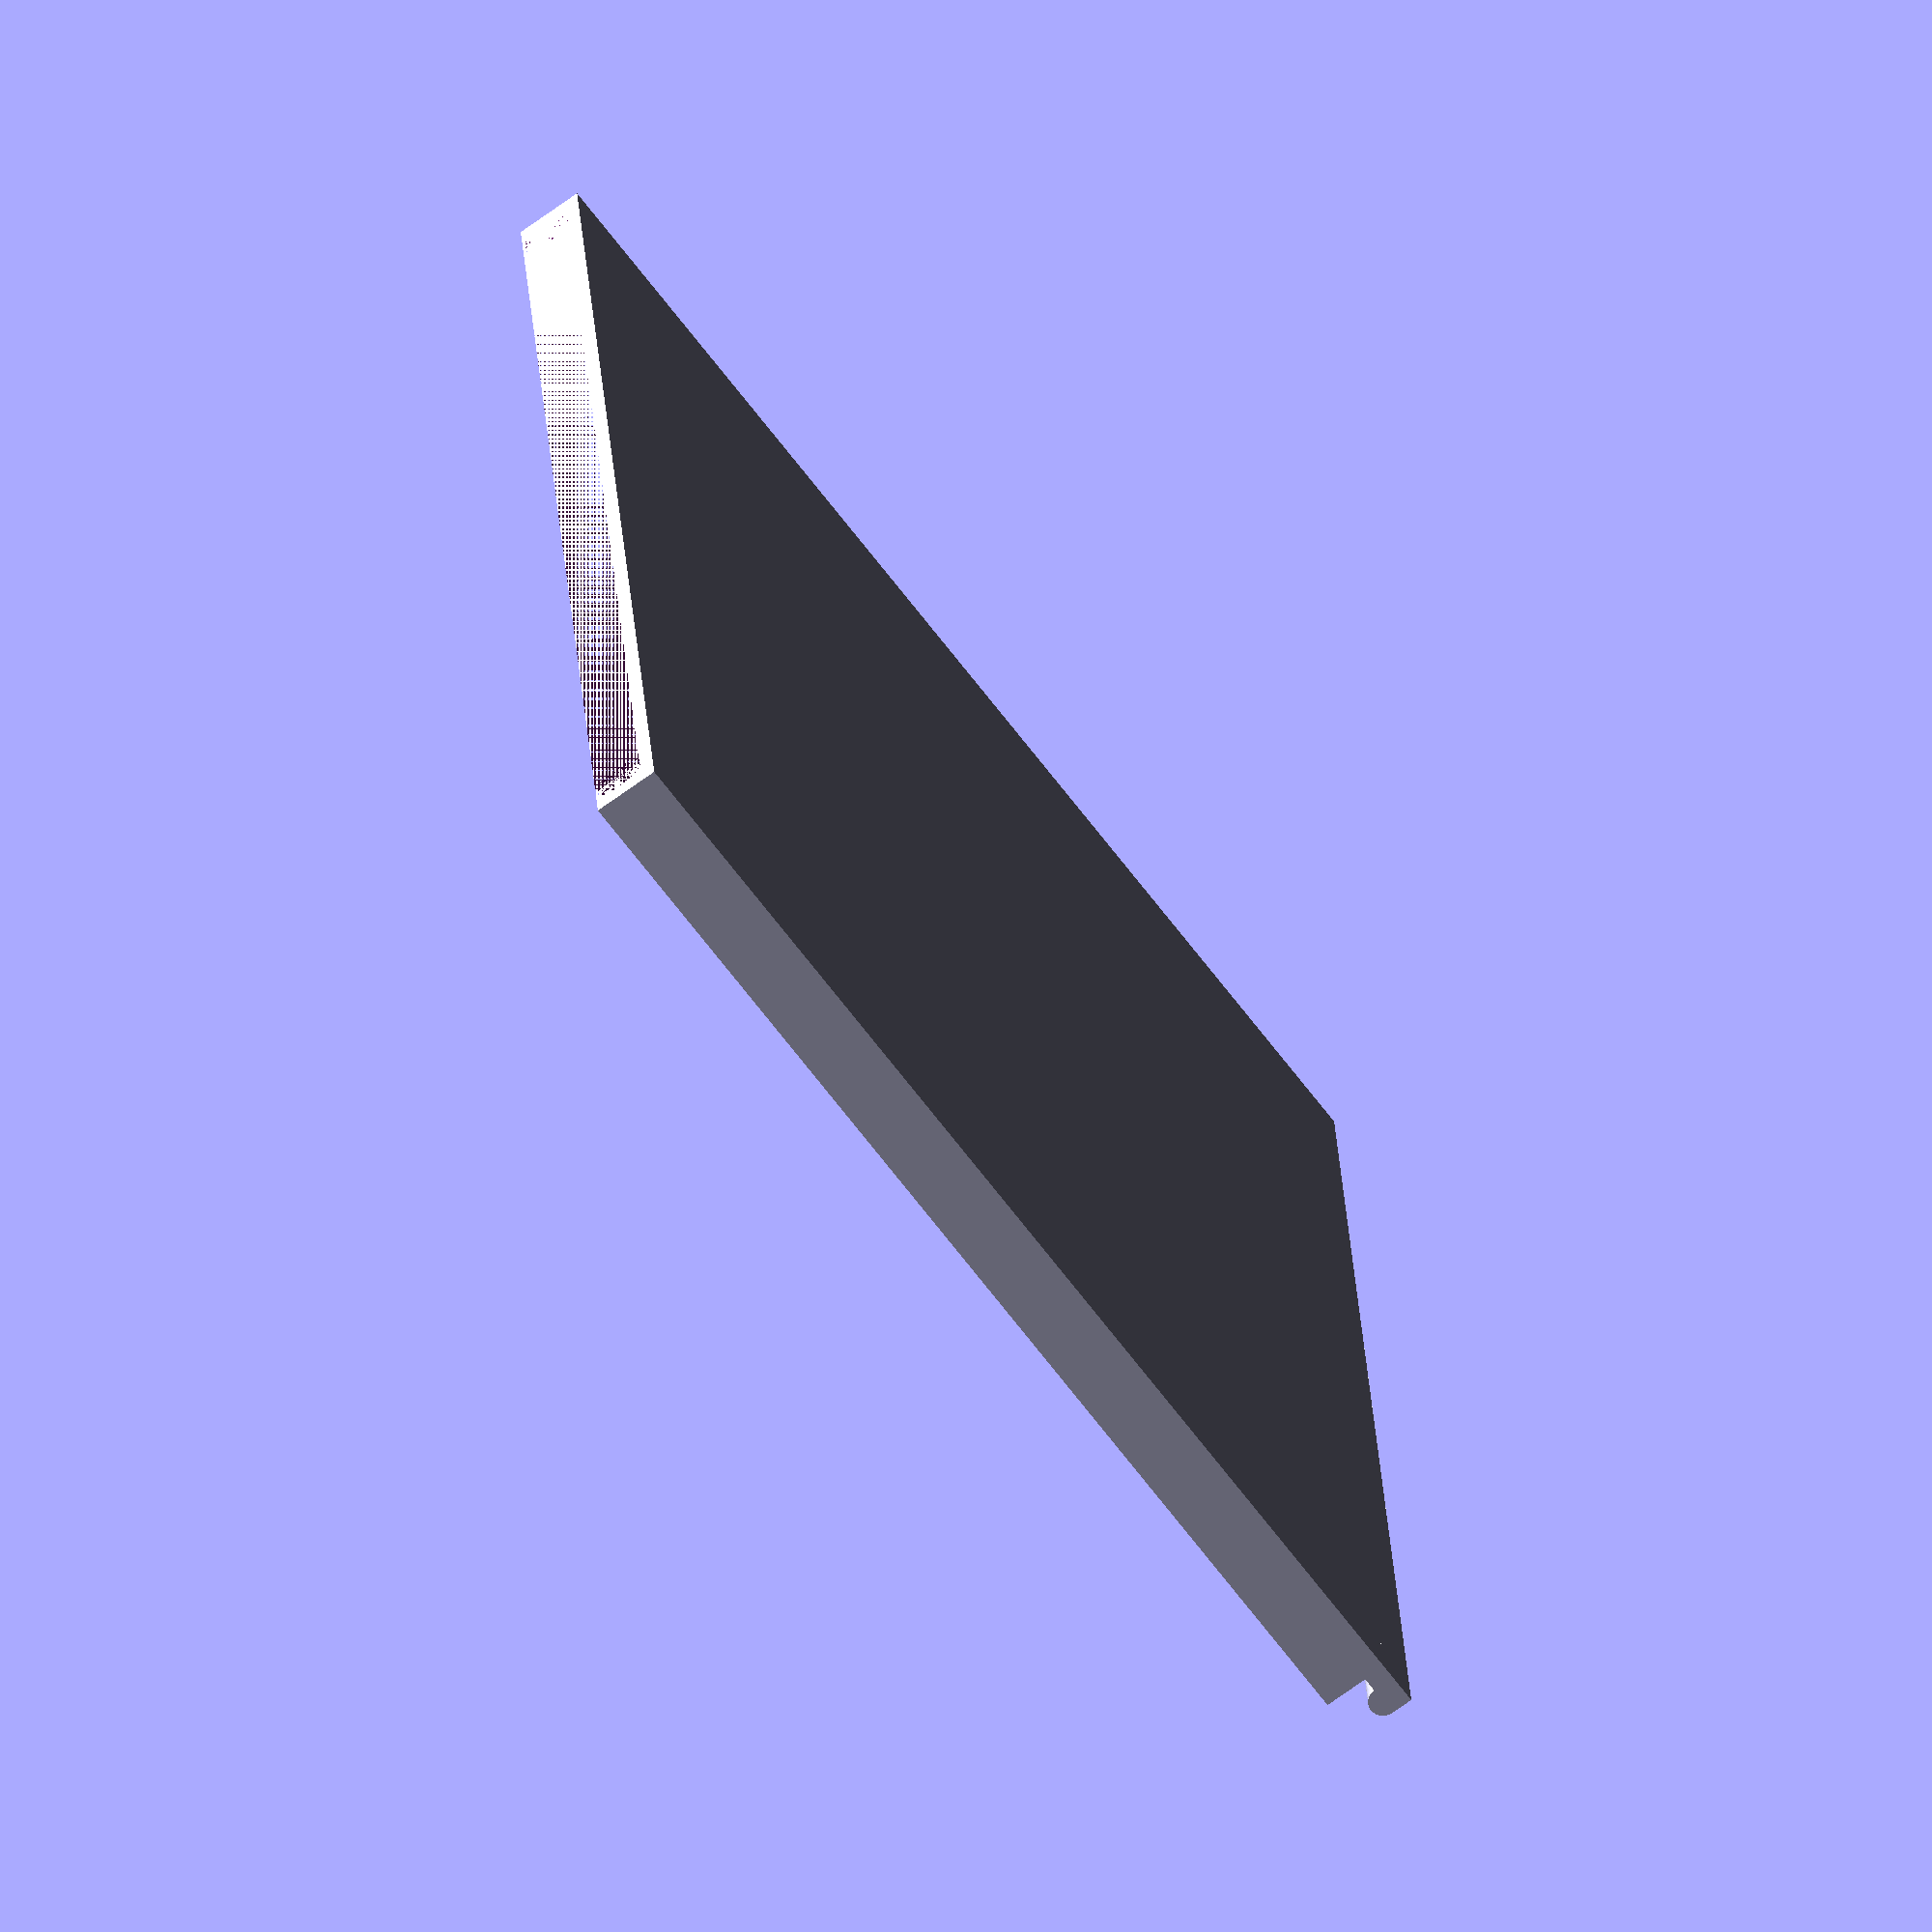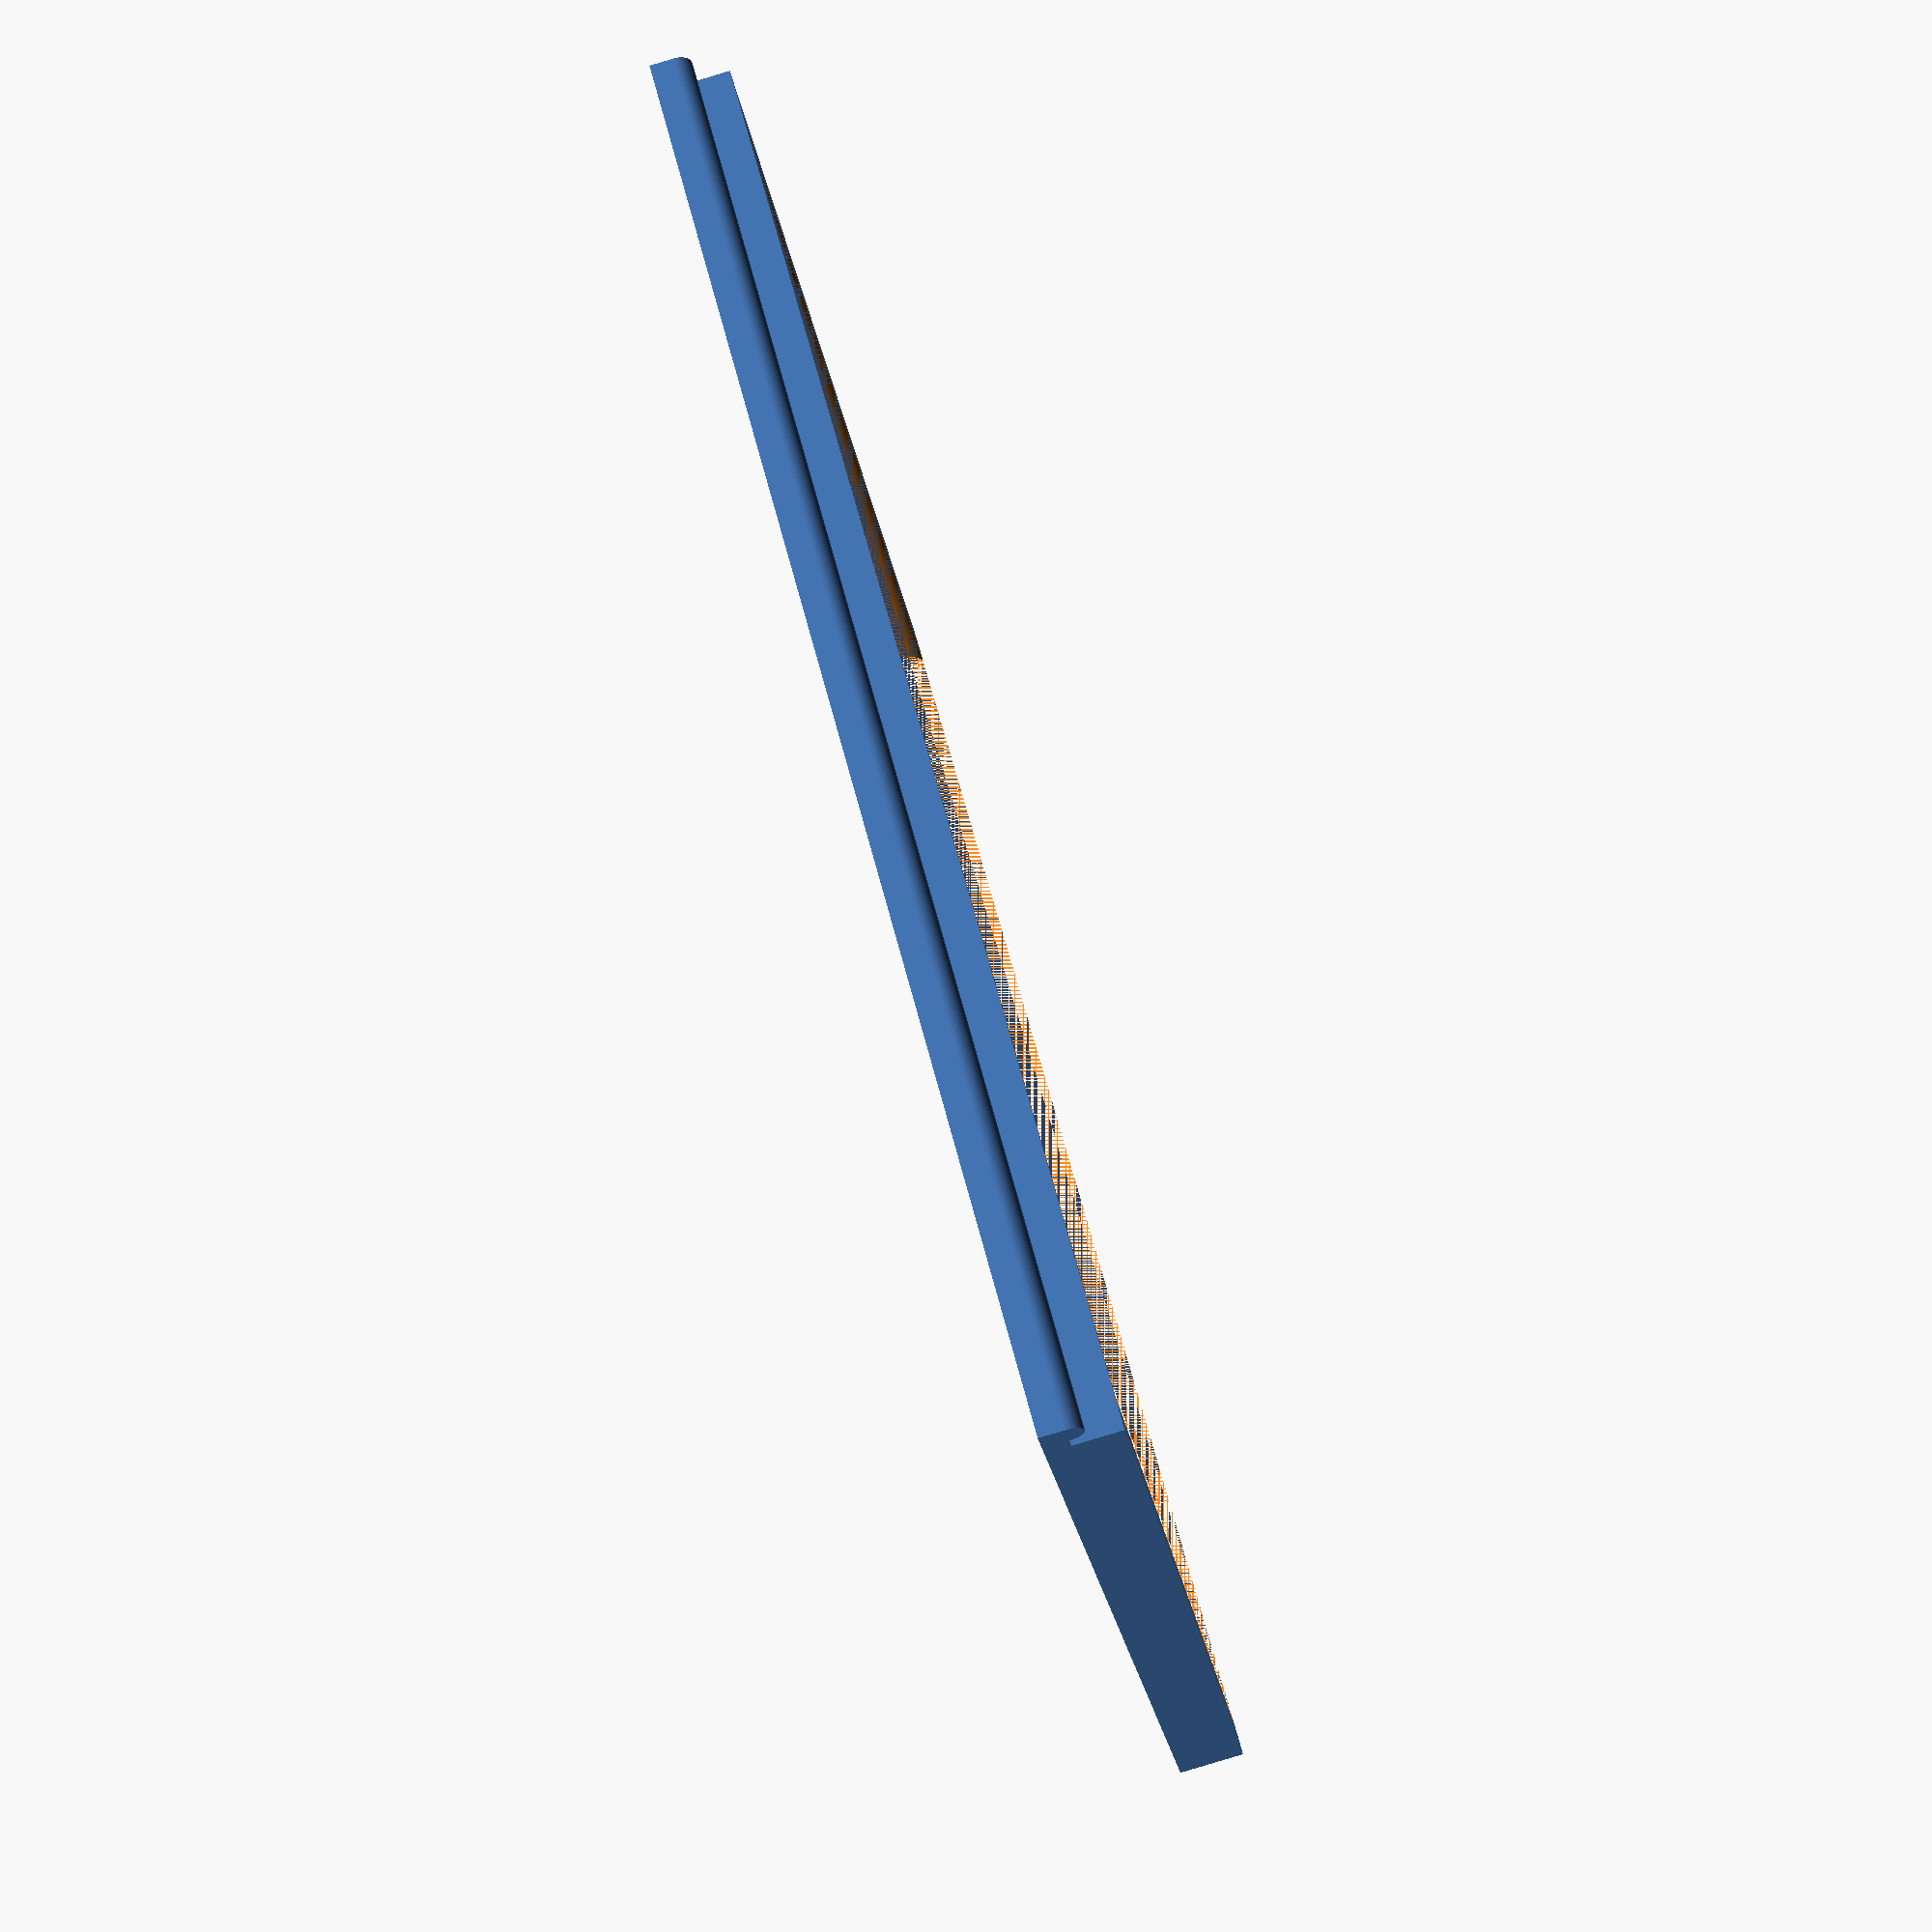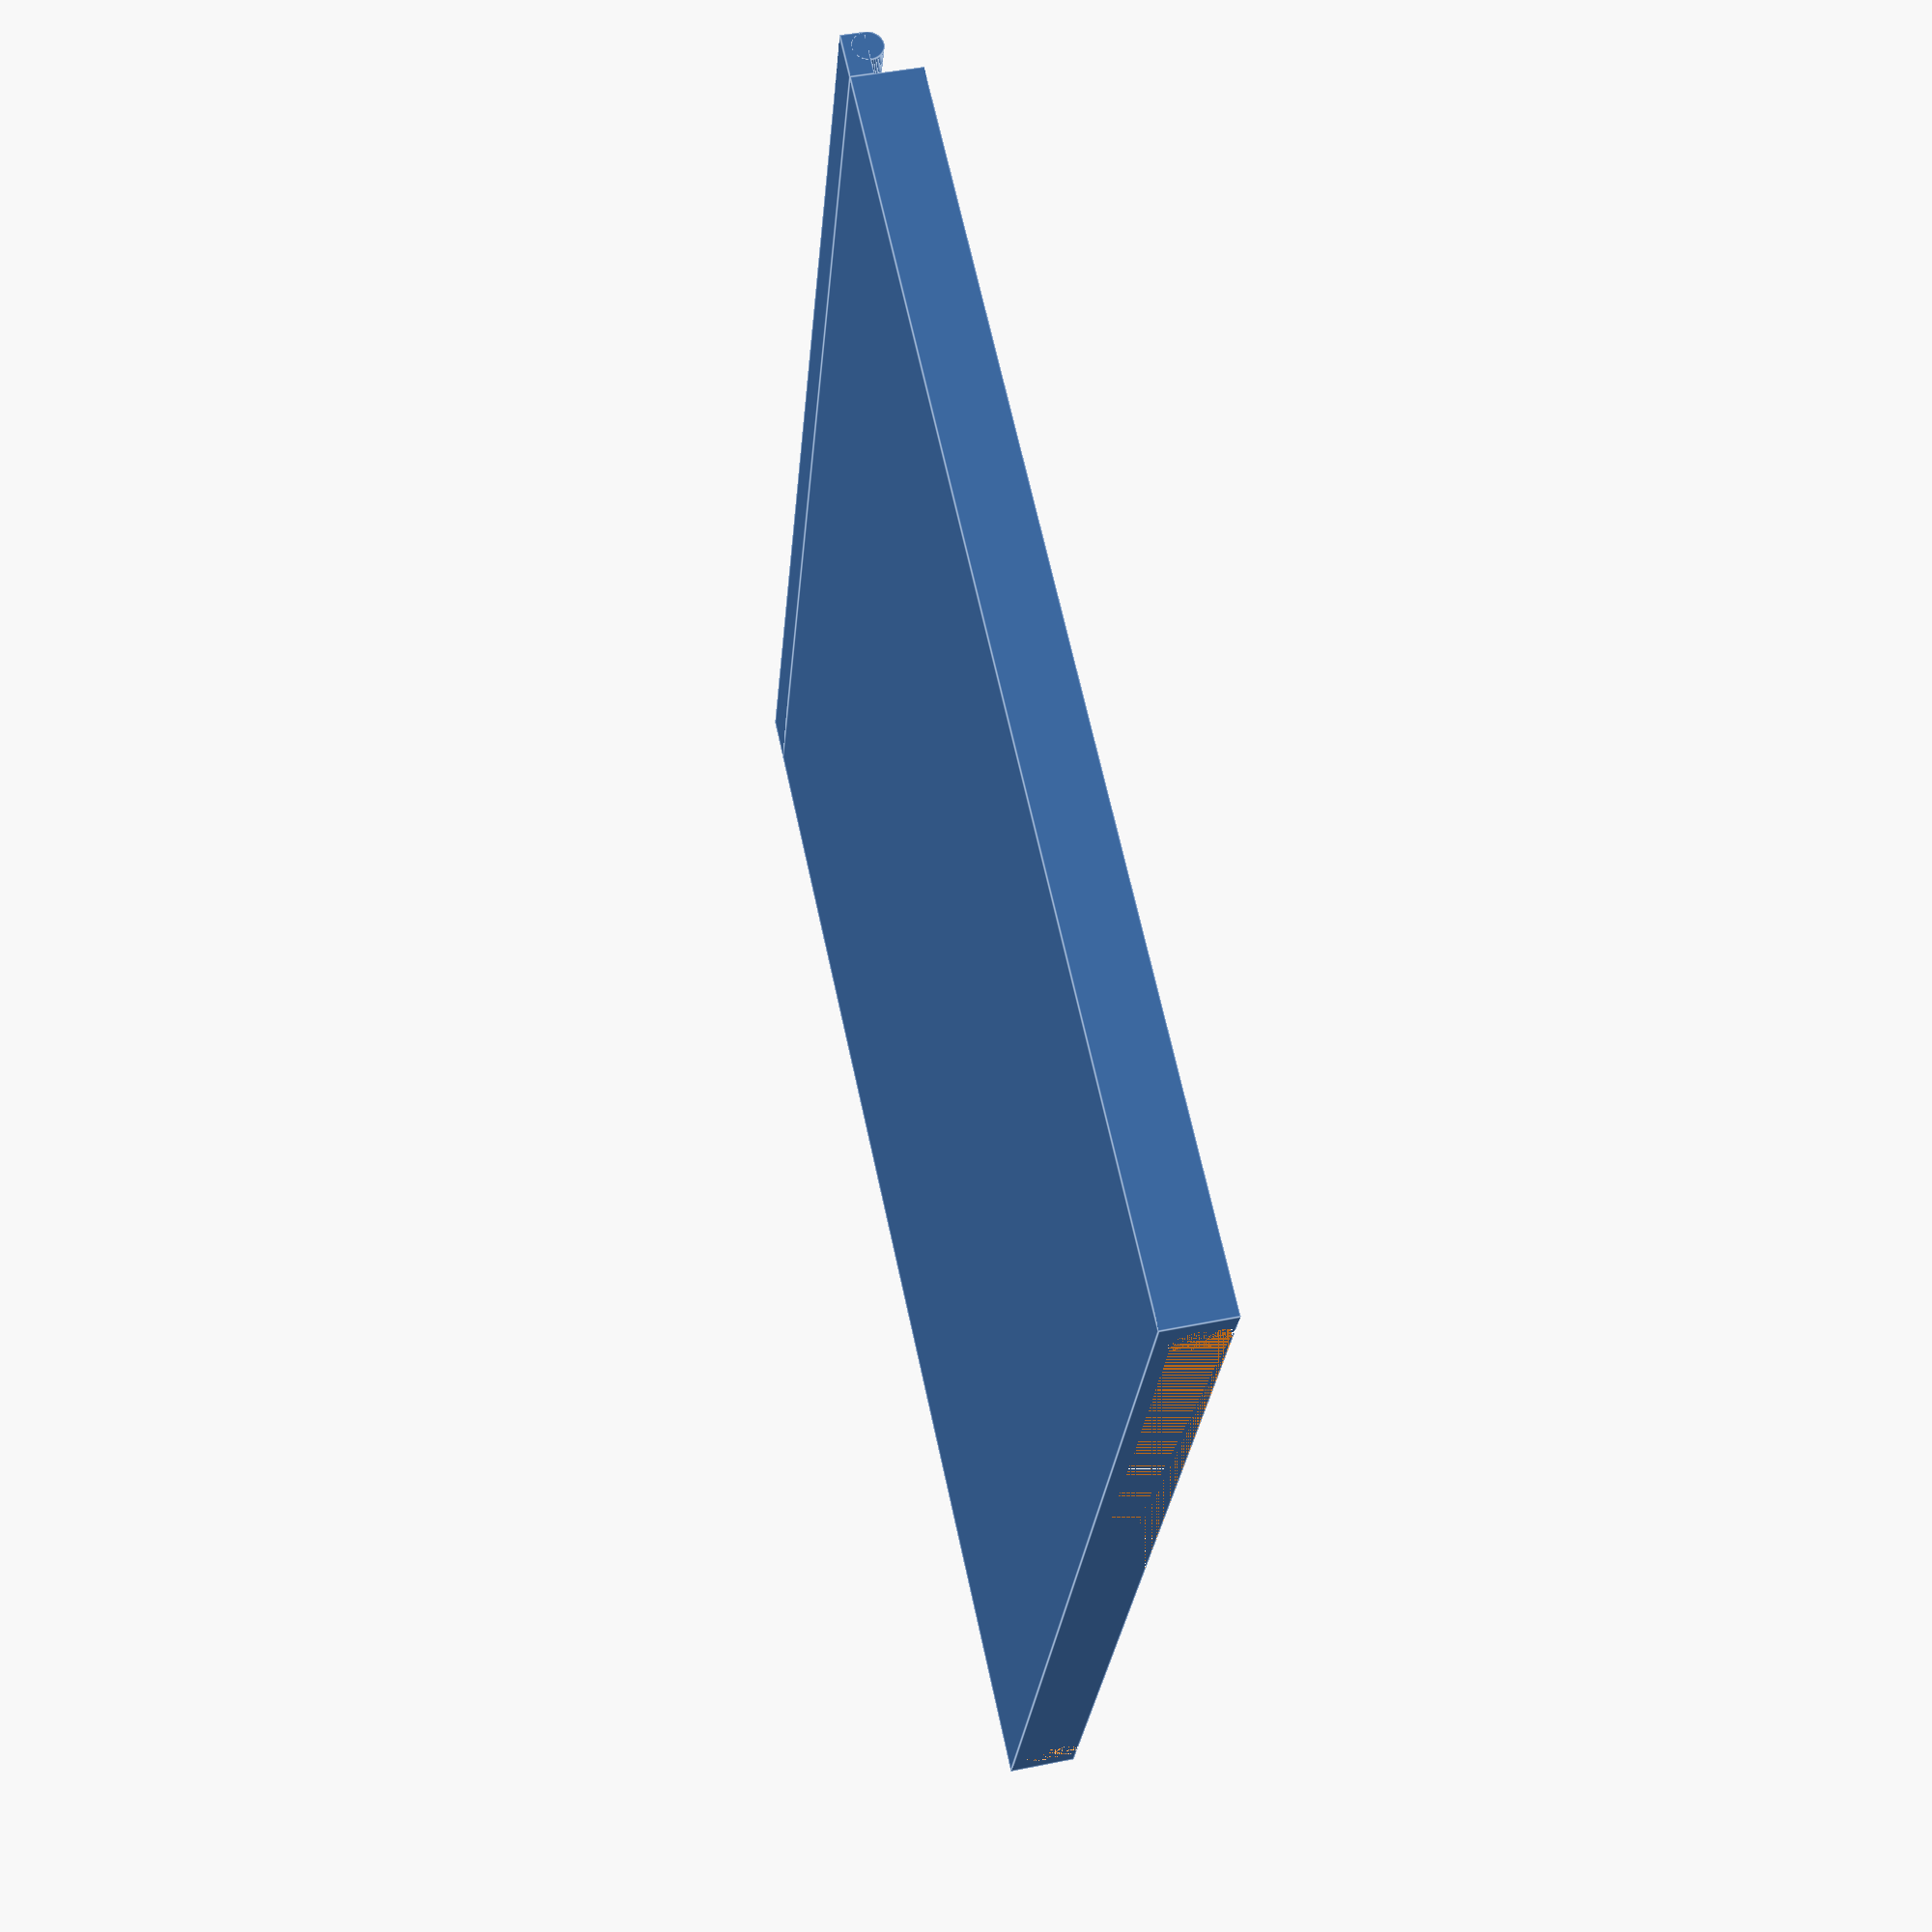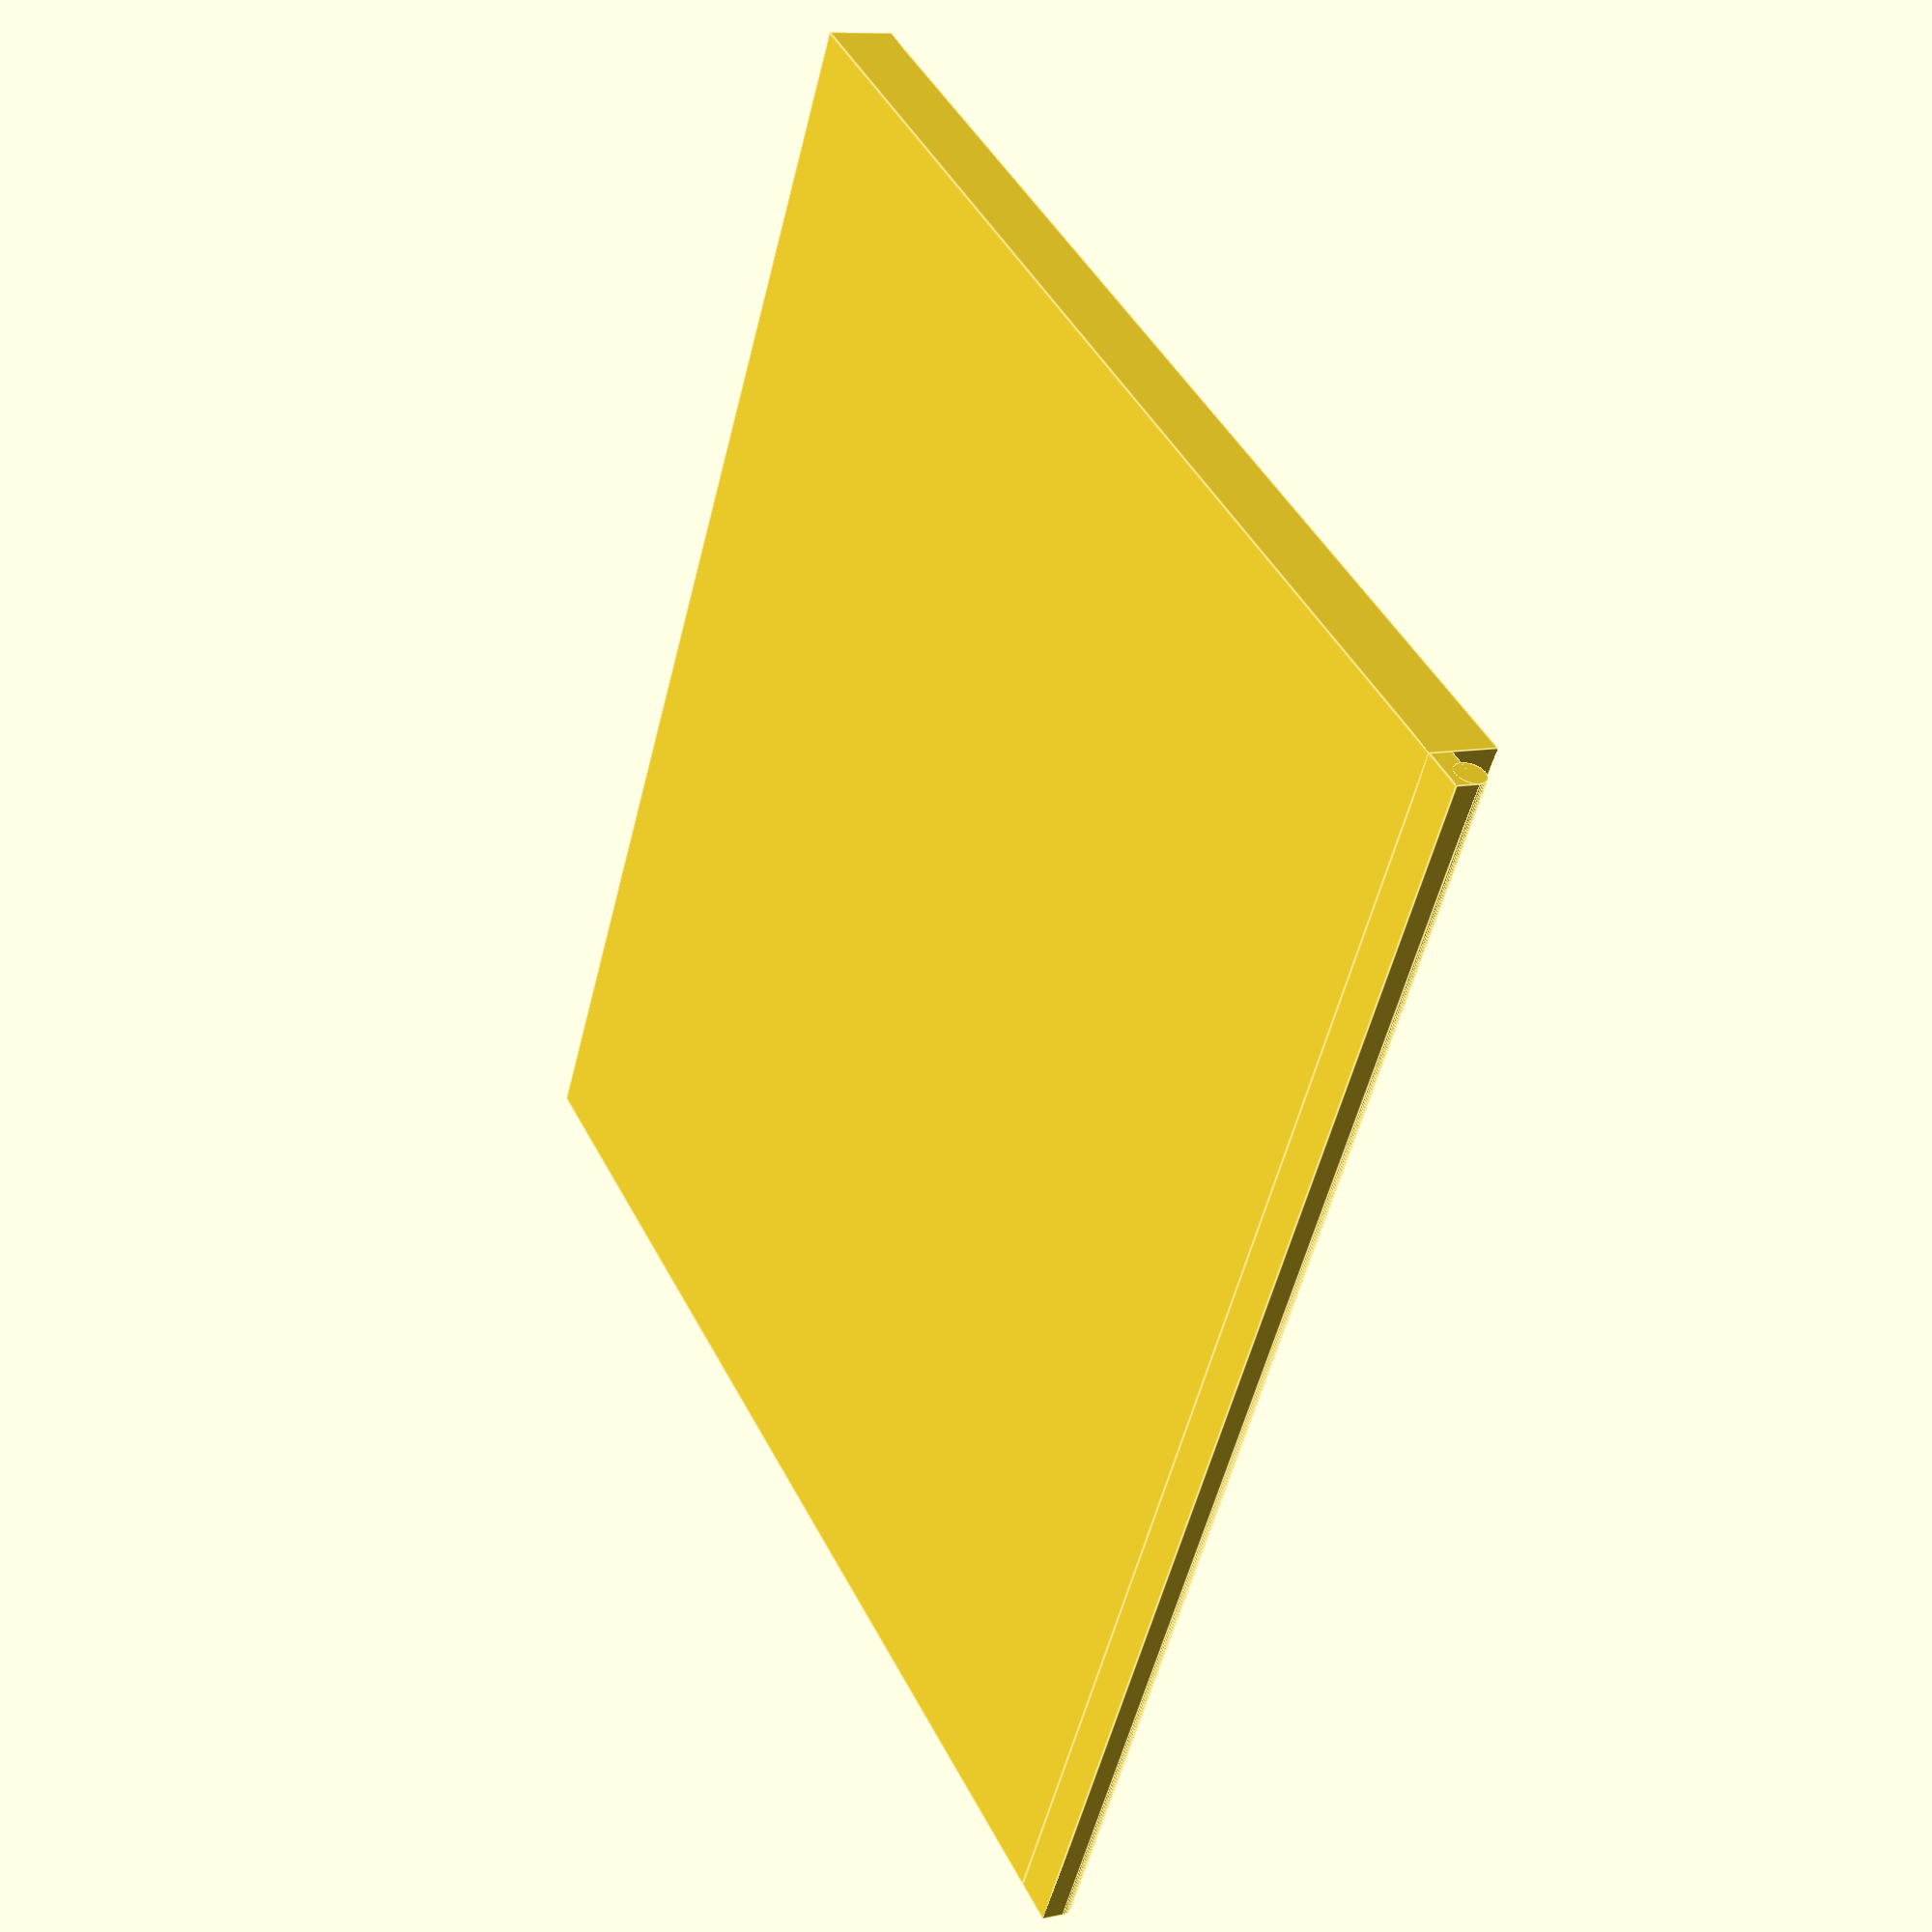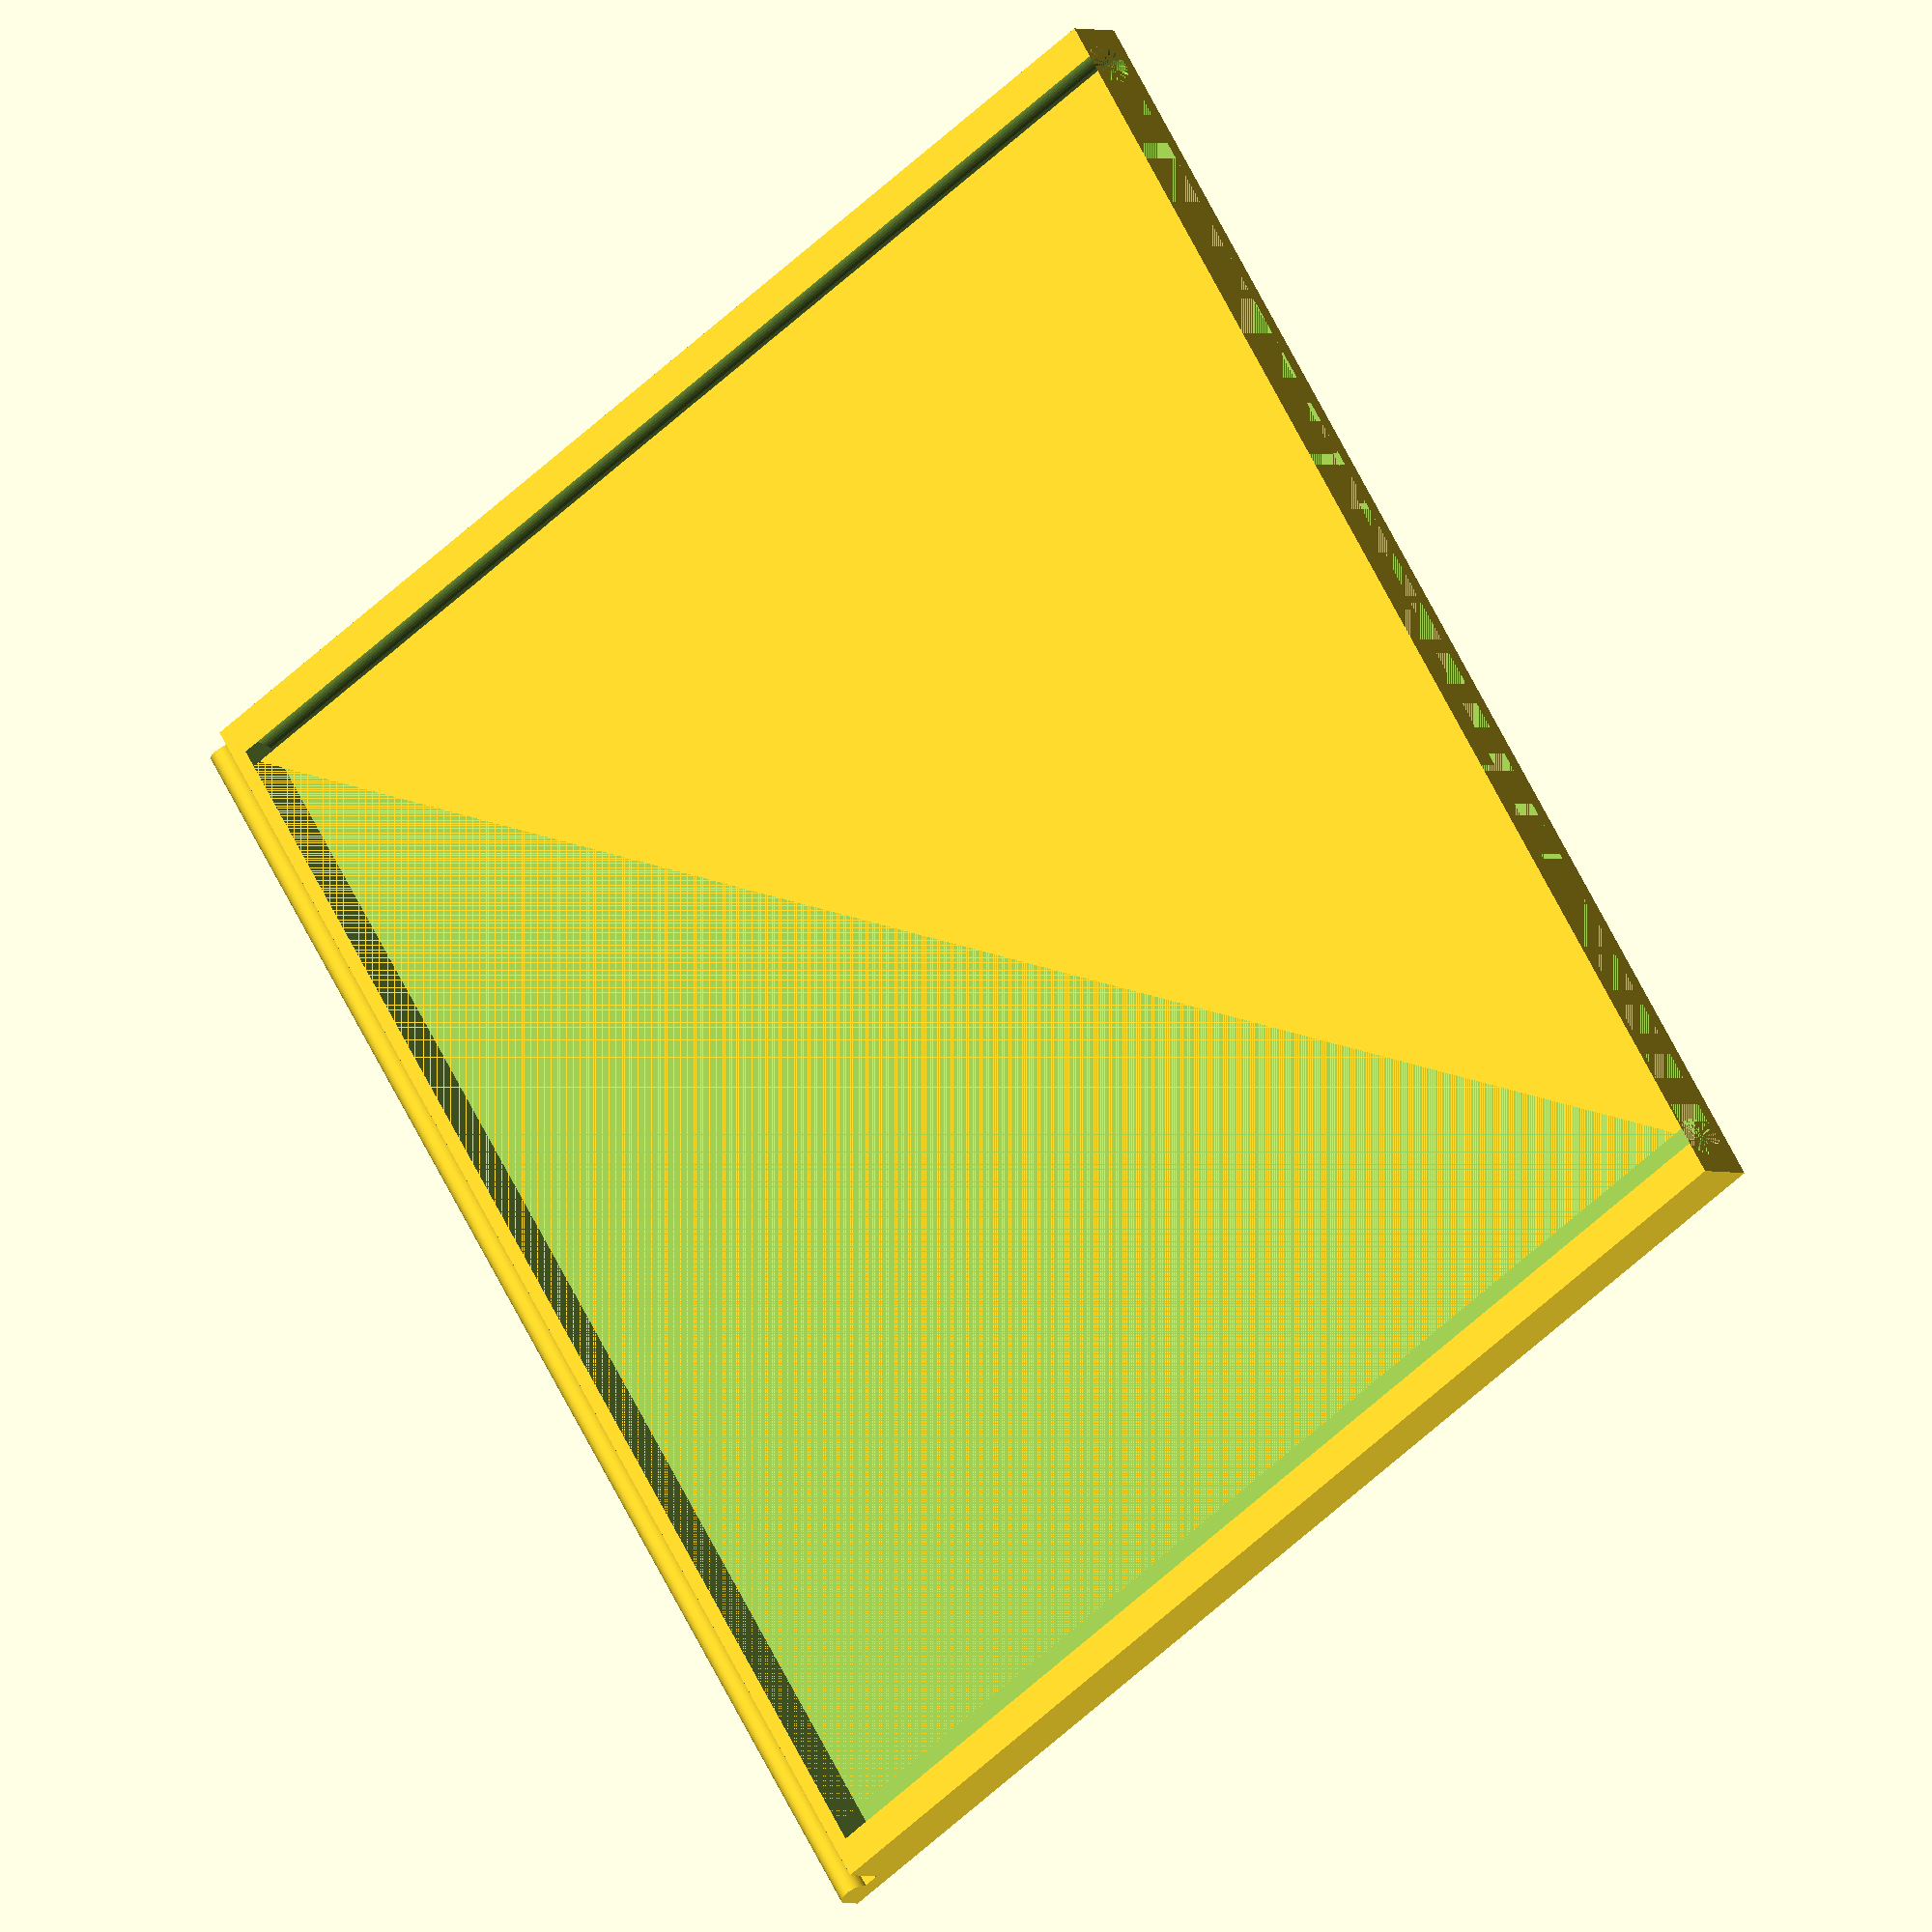
<openscad>
$fn = 50;

holderX = 120;
holderThickness = 10;
holderZ = 20;

/* Aquaris X */
/* phoneHolderX = 80;
phoneYDispl = 68;
phoneY2 = 77; //with case
phoneZ = 9; */

/* Samsung Galaxy Tab2 */
phoneHolderX = 160;
phoneYDispl = 168;
phoneY2 = 175; //with case
phoneZ = 7;


phoneHolderWall = 2;

railExtra = 1;
railRad = 2;

railExtr = 100; //fixed extrusion of rails in clamp

module rail()
{
  cube([holderThickness/2+railExtra,phoneY2+phoneHolderWall*2,3]);
  translate([railRad,0,3]) rotate([-90,0,0]) cylinder(r=railRad,h=phoneY2+phoneHolderWall*2);
}

module U()
{
  hull()
  {
    cube([holderThickness,100,holderZ]);
    translate([0,140,holderZ/2]) rotate([0,90,0]) cylinder(r=holderZ/2,h=holderThickness);
  }
}
/* X(); */

module A()
{
  difference()
  {
    union()
    {
      cube([holderX,holderThickness,holderZ]);
        U();
      translate([holderX-holderThickness,0,0])
        U();
    }
    moveRailX = holderX-holderThickness/2-railExtra;
    moveRailScale = 0;//(holderThickness/2+railExtra)*0.05;
    translate([moveRailX-moveRailScale,0,(holderZ)/2])
      resize([0,100,0]) scale([1.05,1,1.05]) rail();
  }
}


module CouchPotatoClamp()
{
  A();
  translate([0,0,holderZ*3])
    A();
  translate([20,0,holderZ]) cube([20,holderThickness,holderZ*2]);
  translate([holderX-40,0,holderZ]) cube([20,holderThickness,holderZ*2]);

  translate([0,30,13])
  union()
  {
    difference() {
      rotate([-50,0,0])
      translate([0,0,holderZ/2])
      cube([holderThickness,10,holderZ*4]);
      translate([0,0,-13]) cube([holderThickness,50,holderZ]);
      translate([0,40,-13+holderZ*3]) cube([holderThickness,50,holderZ]);
    }
  }
  translate([holderX-holderThickness,30,13])
  union()
  {
    difference() {
      rotate([-50,0,0])
      translate([0,0,holderZ/2])
      cube([holderThickness,10,holderZ*4]);
      translate([0,0,-13]) cube([holderThickness,50,holderZ]);
      translate([0,40,-13+holderZ*3]) cube([holderThickness,50,holderZ]);
    }
  }
}
/* A(); */

module phoneHolder()
{
  difference() {
    cube([phoneHolderX,phoneY2+phoneHolderWall*2,phoneZ+phoneHolderWall]);
    translate([phoneHolderWall,phoneHolderWall+(phoneY2-phoneYDispl)/2,phoneHolderWall]) cube([phoneHolderX-phoneHolderWall,phoneYDispl,phoneZ]);

    translate([phoneHolderWall,phoneHolderWall+(phoneY2-phoneYDispl)/2,phoneHolderWall+phoneZ/2]) rotate([0,90,0])
      scale([1.1,0.8,1]) cylinder(r=phoneZ/2,h=phoneHolderX-phoneHolderWall);
    translate([phoneHolderWall,(phoneY2+phoneHolderWall*2)-phoneHolderWall-(phoneY2-phoneYDispl)/2,phoneHolderWall+phoneZ/2]) rotate([0,90,0])
      scale([1.1,0.8,1]) cylinder(r=phoneZ/2,h=phoneHolderX-phoneHolderWall);
  }
  translate([-holderThickness/2-railExtra,0,0]) rail();
}
translate([10.2,10,(holderZ-phoneZ-phoneHolderWall)/2+0.1]) phoneHolder();
/* translate([-holderX,10,0]) CouchPotatoClamp(); */

</openscad>
<views>
elev=249.7 azim=185.4 roll=53.8 proj=o view=solid
elev=265.4 azim=117.3 roll=253.3 proj=p view=wireframe
elev=314.1 azim=159.7 roll=256.9 proj=p view=edges
elev=170.3 azim=150.6 roll=298.9 proj=p view=edges
elev=2.1 azim=326.6 roll=34.4 proj=o view=solid
</views>
